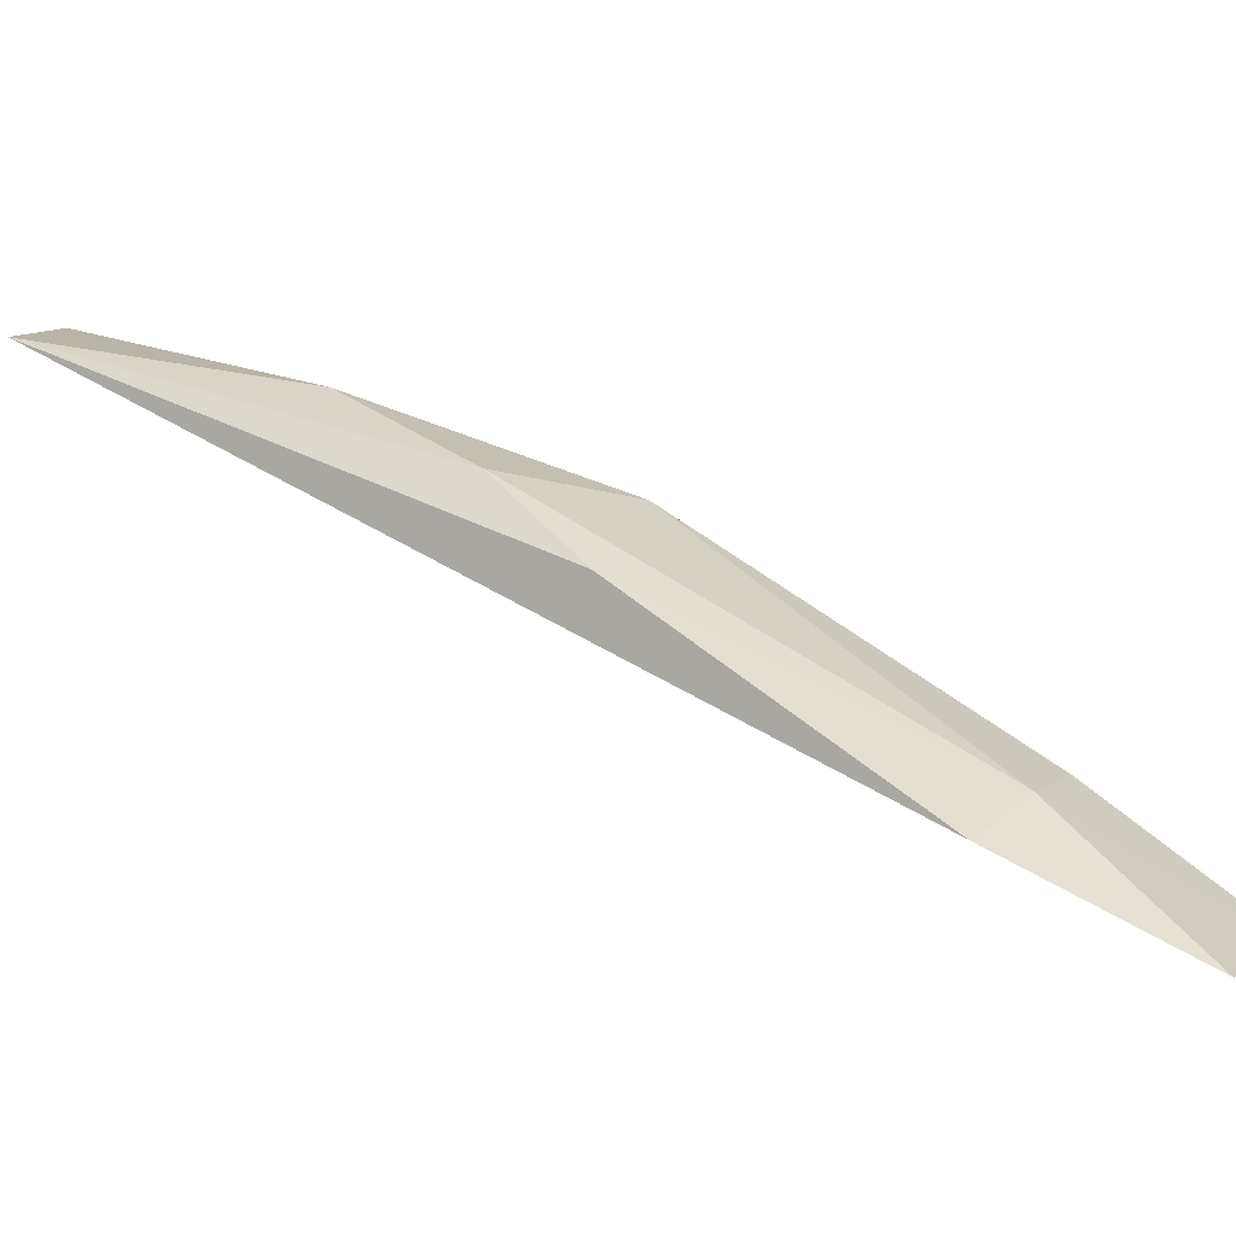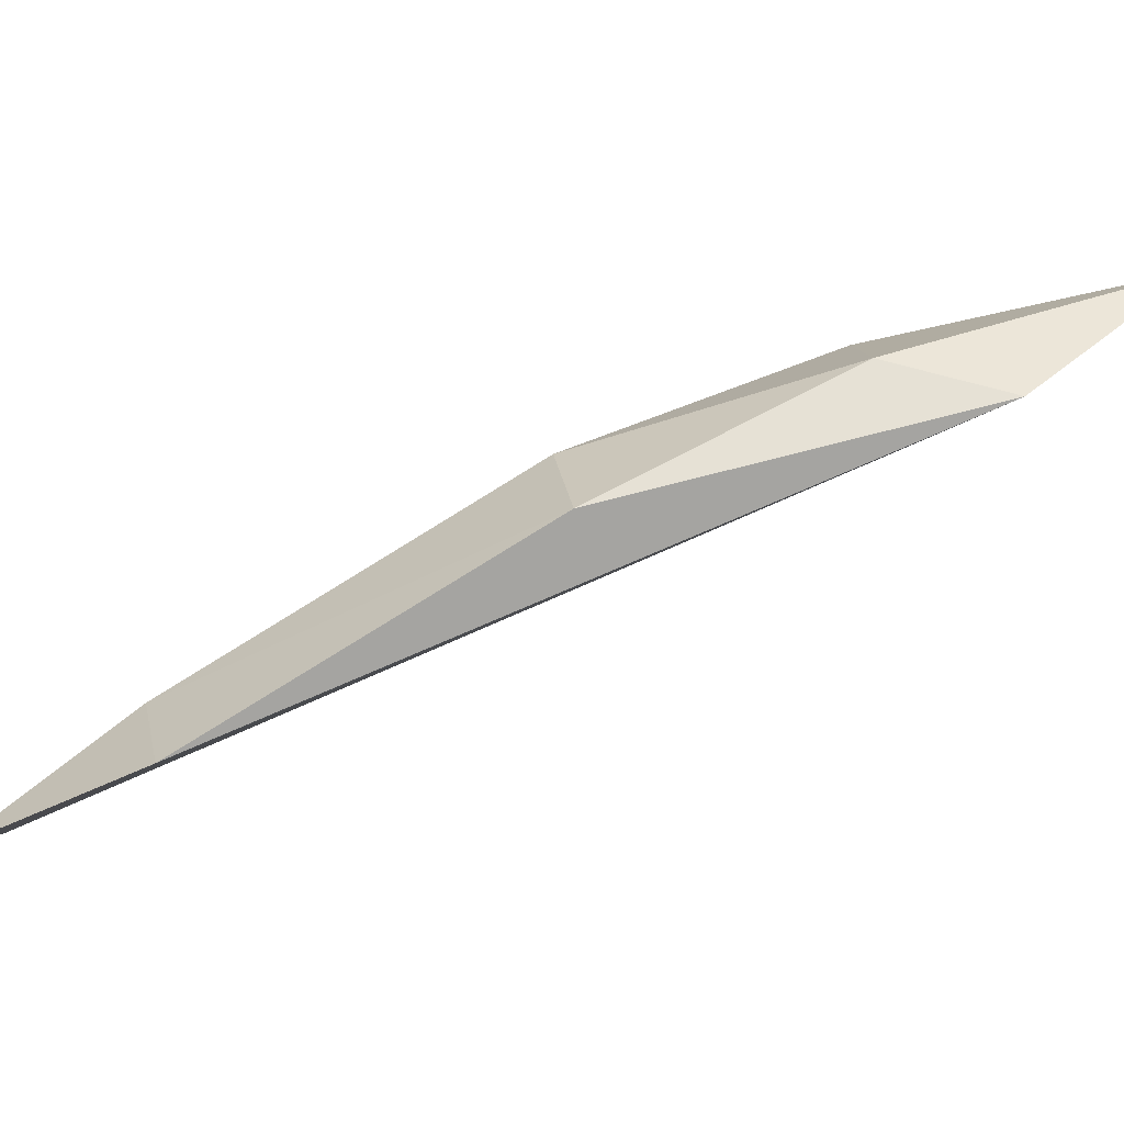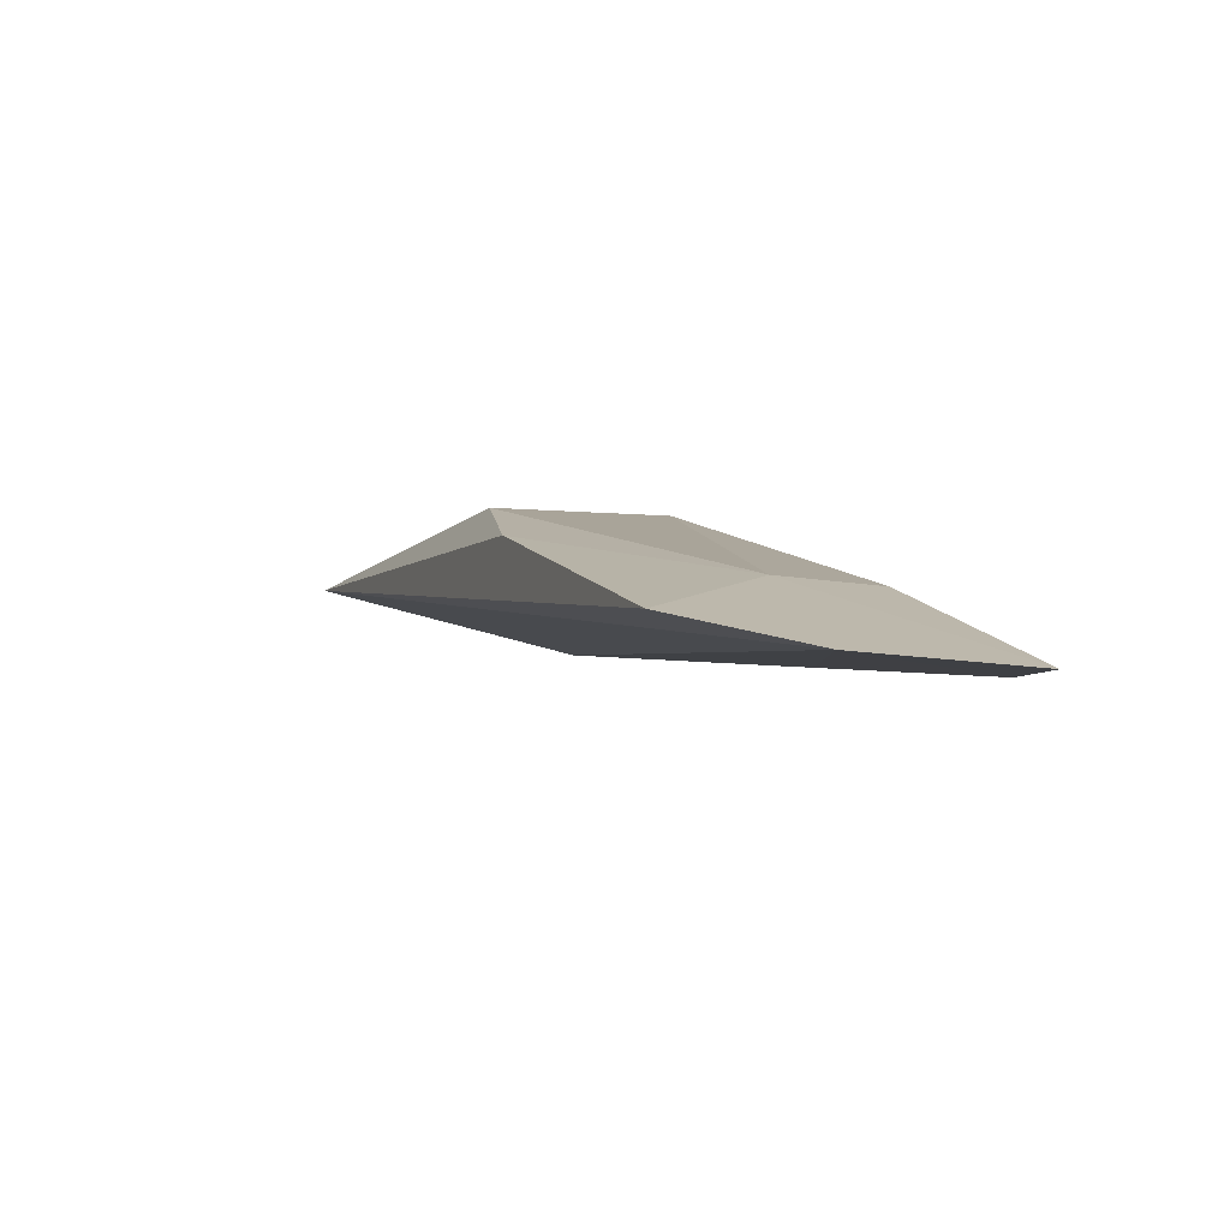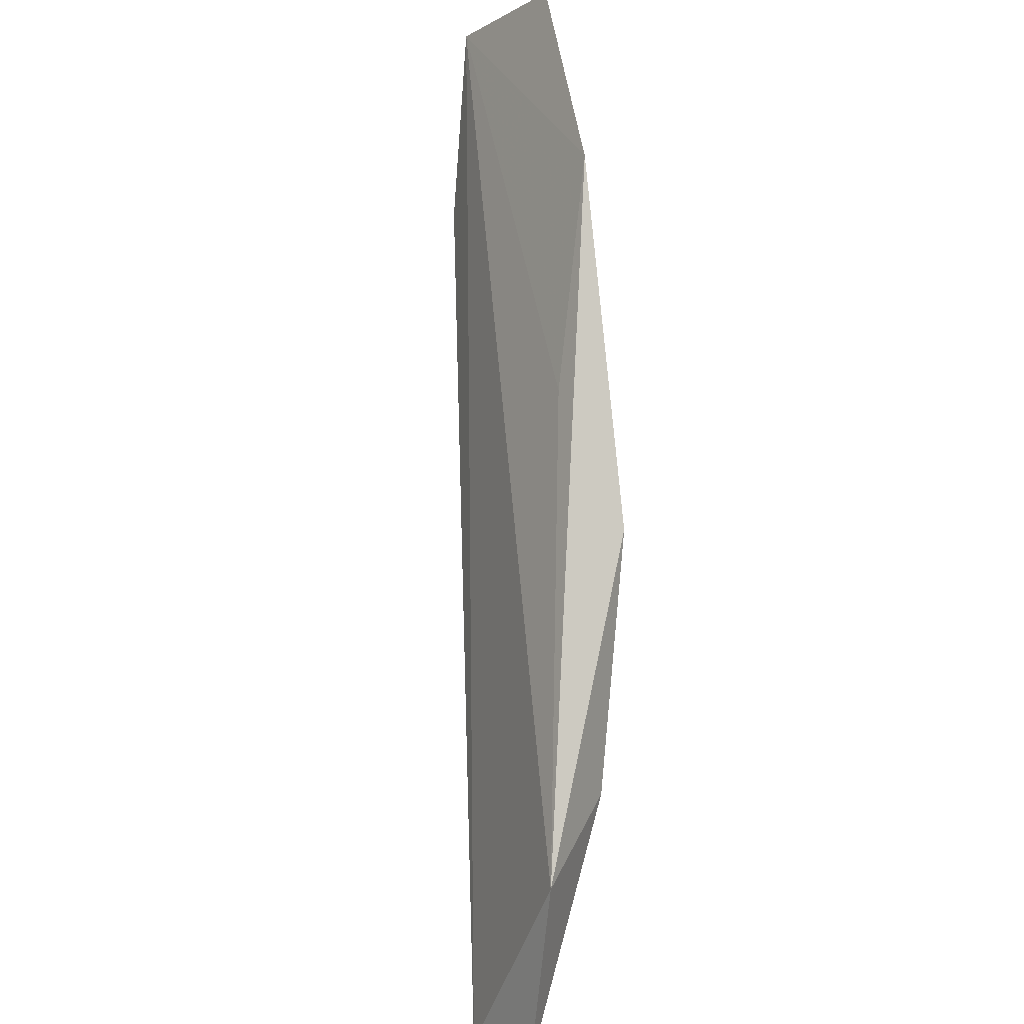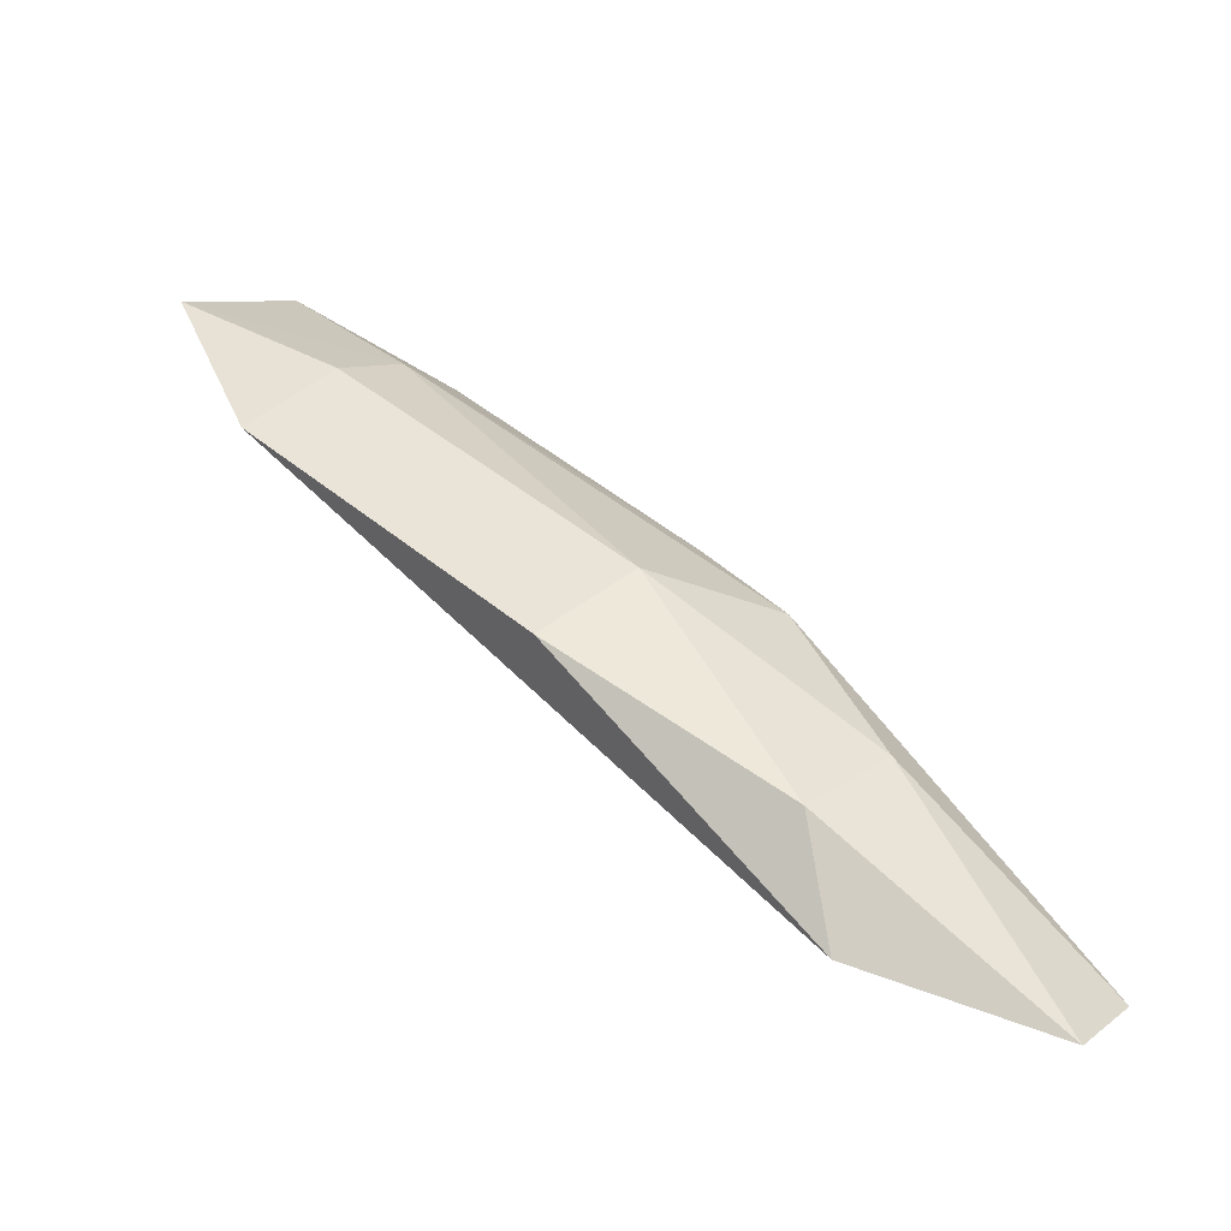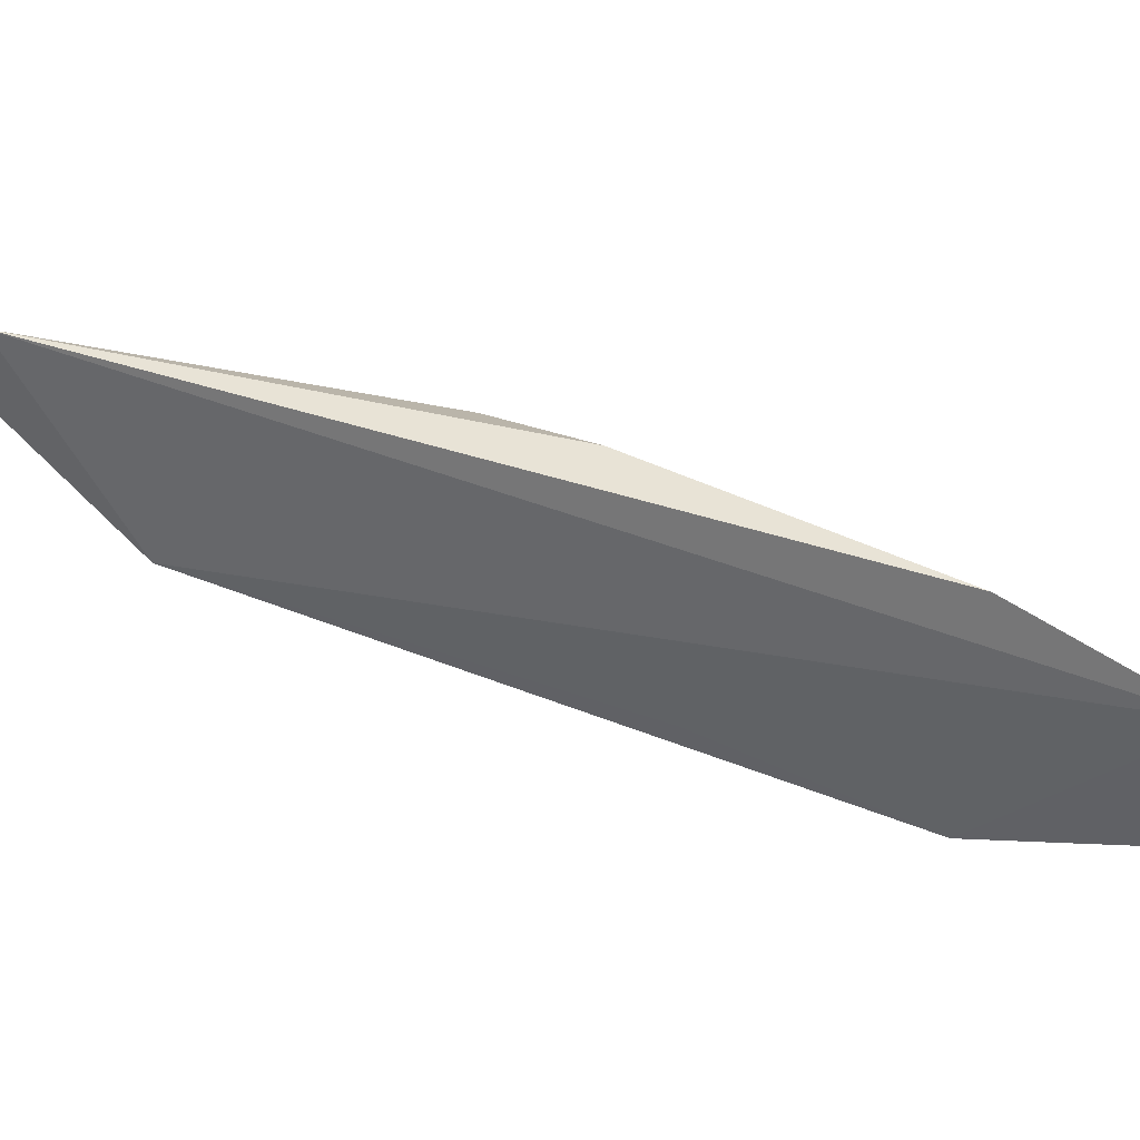
<metadata>
{"format":"obj","ext":"obj","renderer":"f3d","projection":"perspective","resolution":1024,"background":"white","views":[{"elev":0.3,"azim":149.1,"up":"+Z"},{"elev":3.1,"azim":-53.5,"up":"+Z"},{"elev":-24.7,"azim":-168.9,"up":"+Z"},{"elev":-49.4,"azim":-128.6,"up":"+Y"},{"elev":-36.2,"azim":-35.4,"up":"+Y"},{"elev":-48.3,"azim":123.8,"up":"+Z"}]}
</metadata>
<code>
v -1.651 5.479 1.791
v -0.4838 4.232 2.56
v -0.609 4.125 2.586
v -1.135 4.832 2.333
v -1.209 5.418 1.927
v -0.881 4.243 2.412
v -1.267 4.7 2.265
v -0.8908 4.831 2.369
v -1.438 5.608 1.775
v -1.585 5.152 1.927
v -1.339 5.372 1.977
v -0.9583 4.429 2.463
v -0.8133 4.551 2.485
v -0.9496 5.002 2.24
v -1.462 5.291 1.988
v -1.323 4.88 2.079
f 10 9 16
f 2 3 6
f 5 2 9
f 2 6 9
f 6 7 10
f 1 9 10
f 4 8 11
f 5 9 11
f 9 1 11
f 6 3 12
f 7 6 12
f 4 7 12
f 3 2 13
f 2 8 13
f 8 4 13
f 12 3 13
f 4 12 13
f 2 5 14
f 8 2 14
f 11 8 14
f 5 11 14
f 7 4 15
f 1 10 15
f 10 7 15
f 11 1 15
f 4 11 15
f 9 6 16
f 6 10 16

</code>
